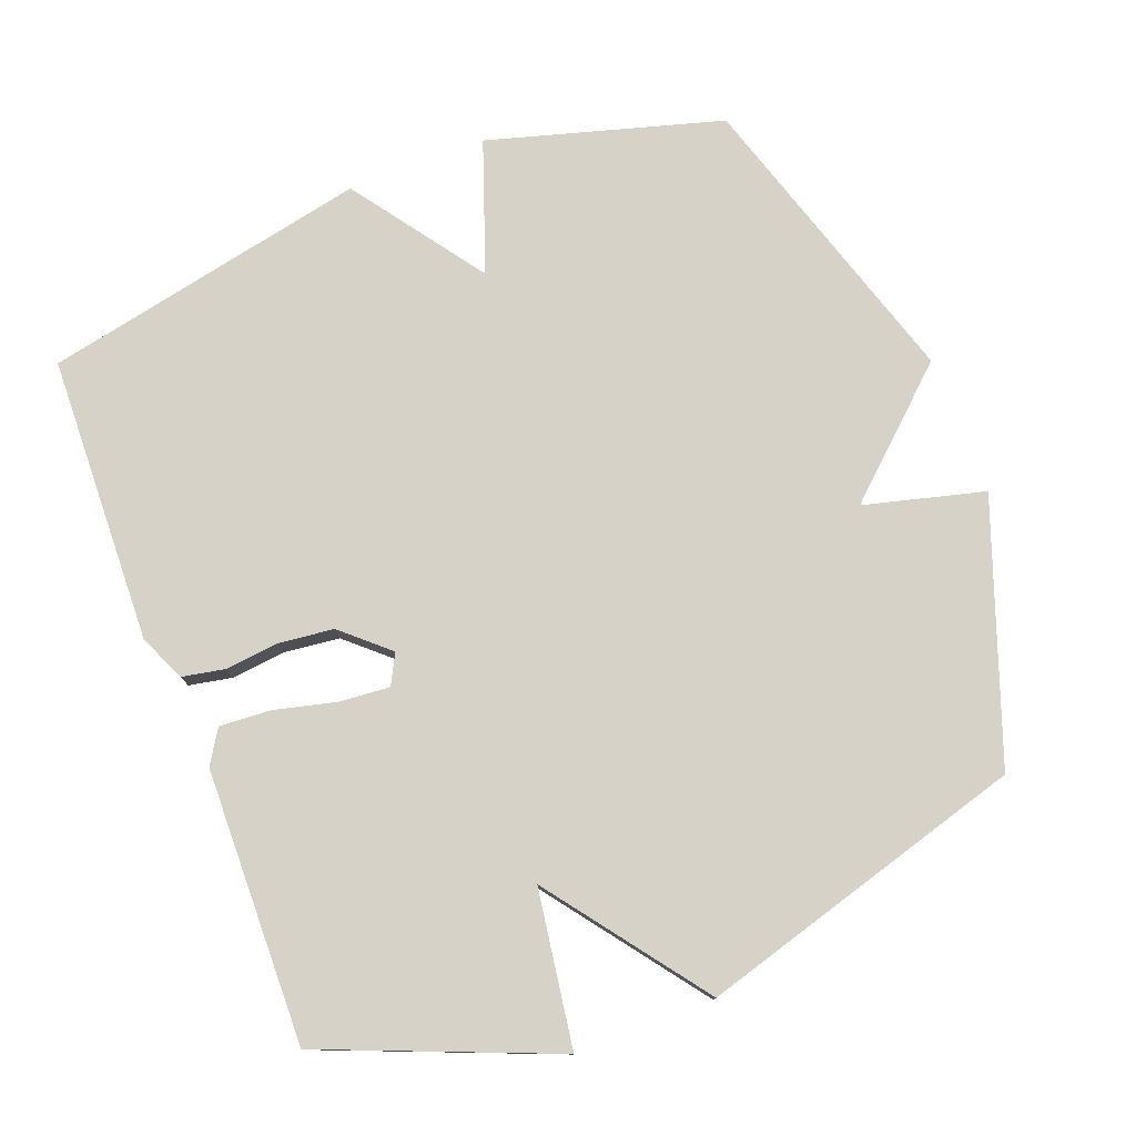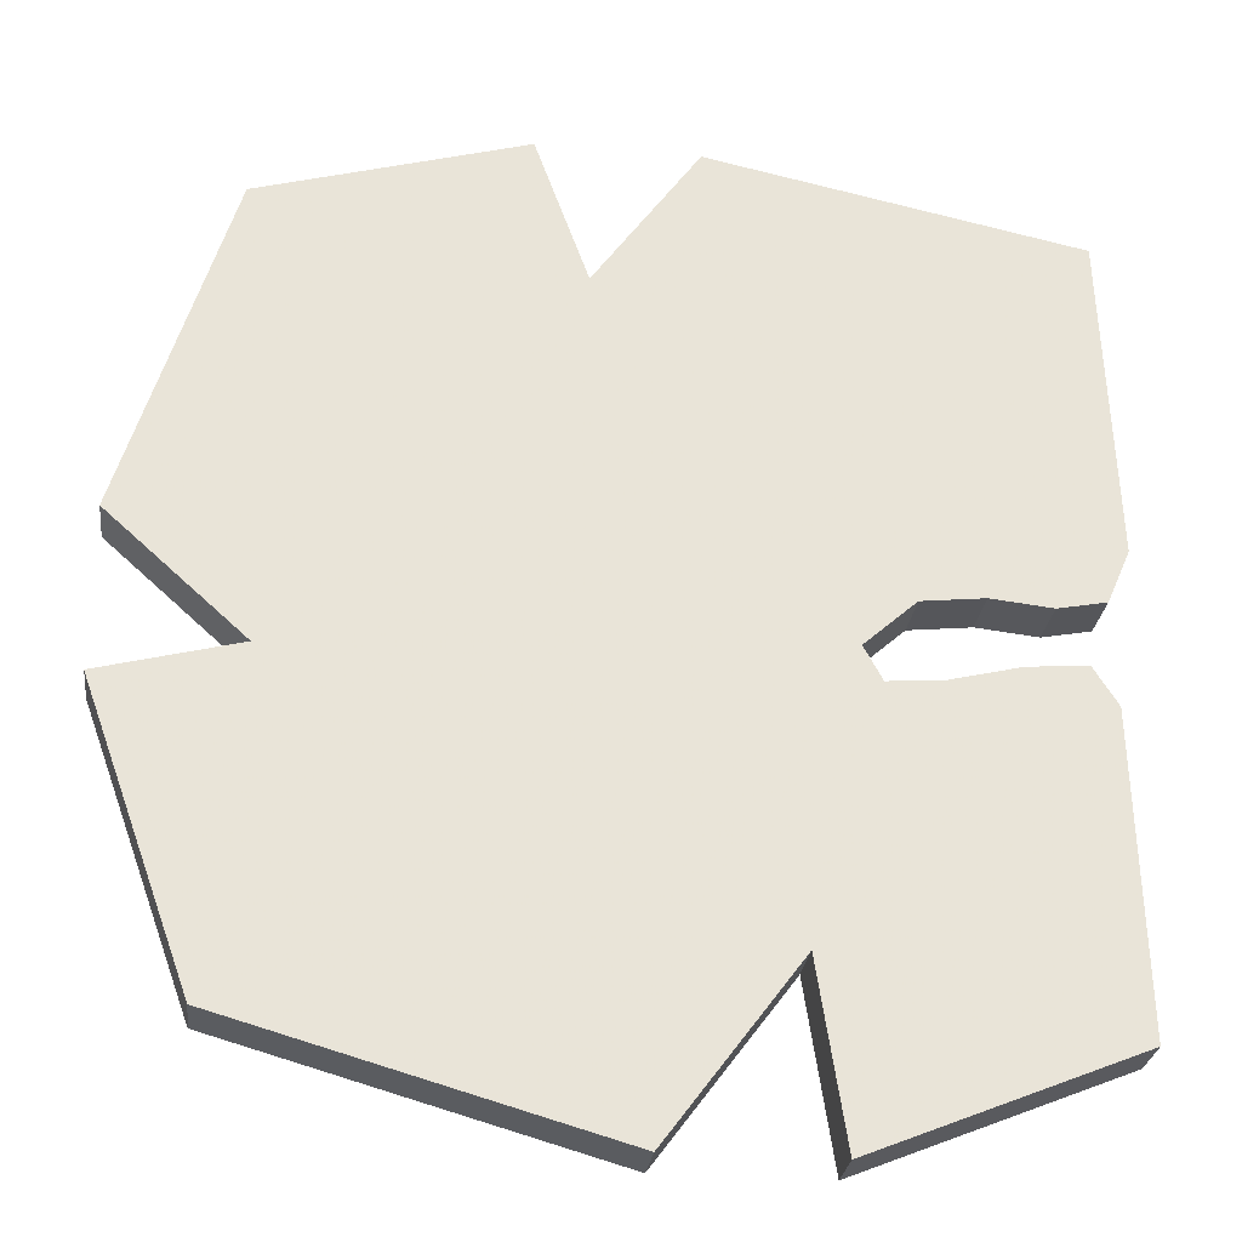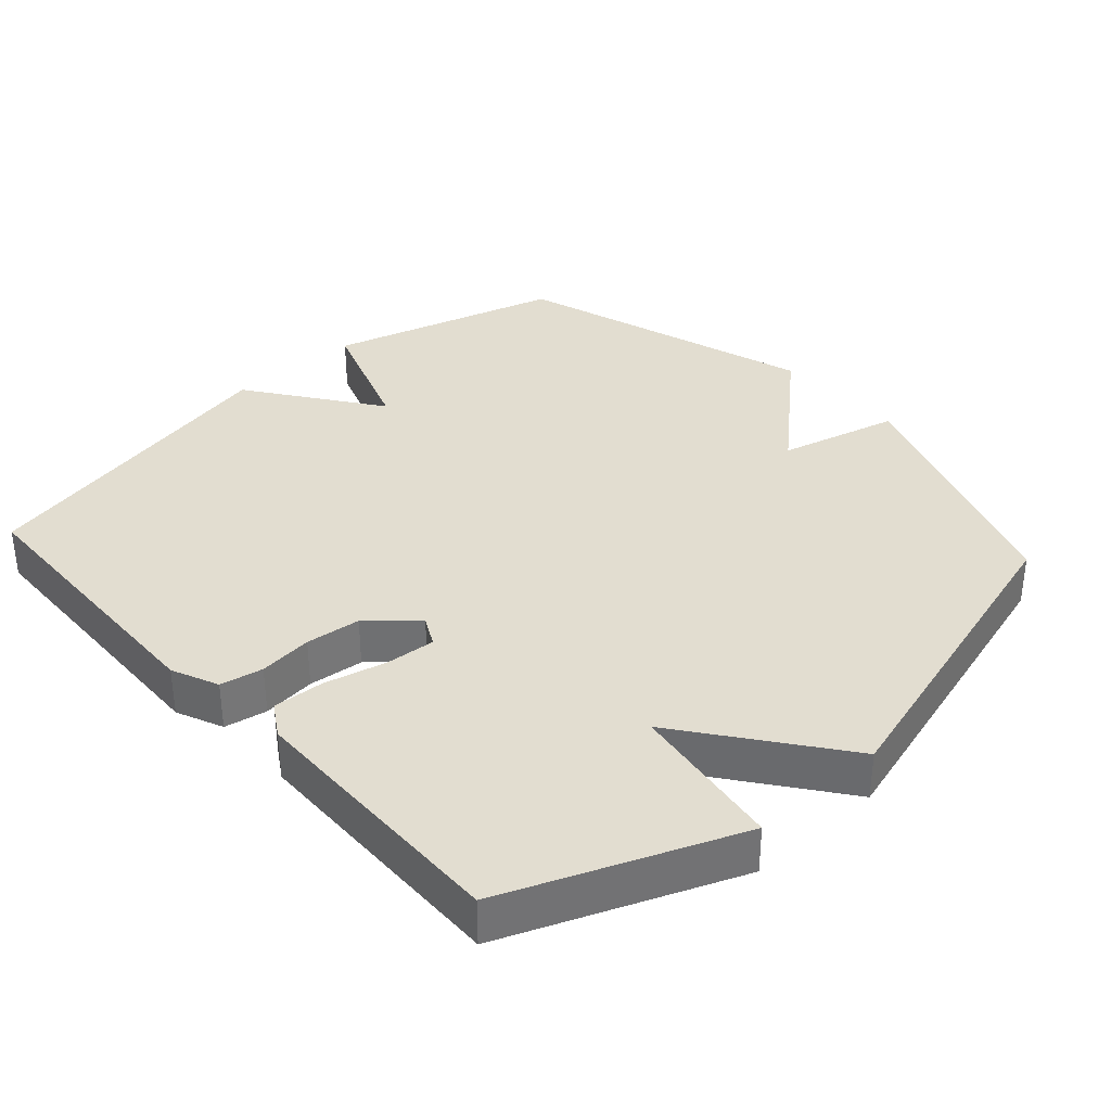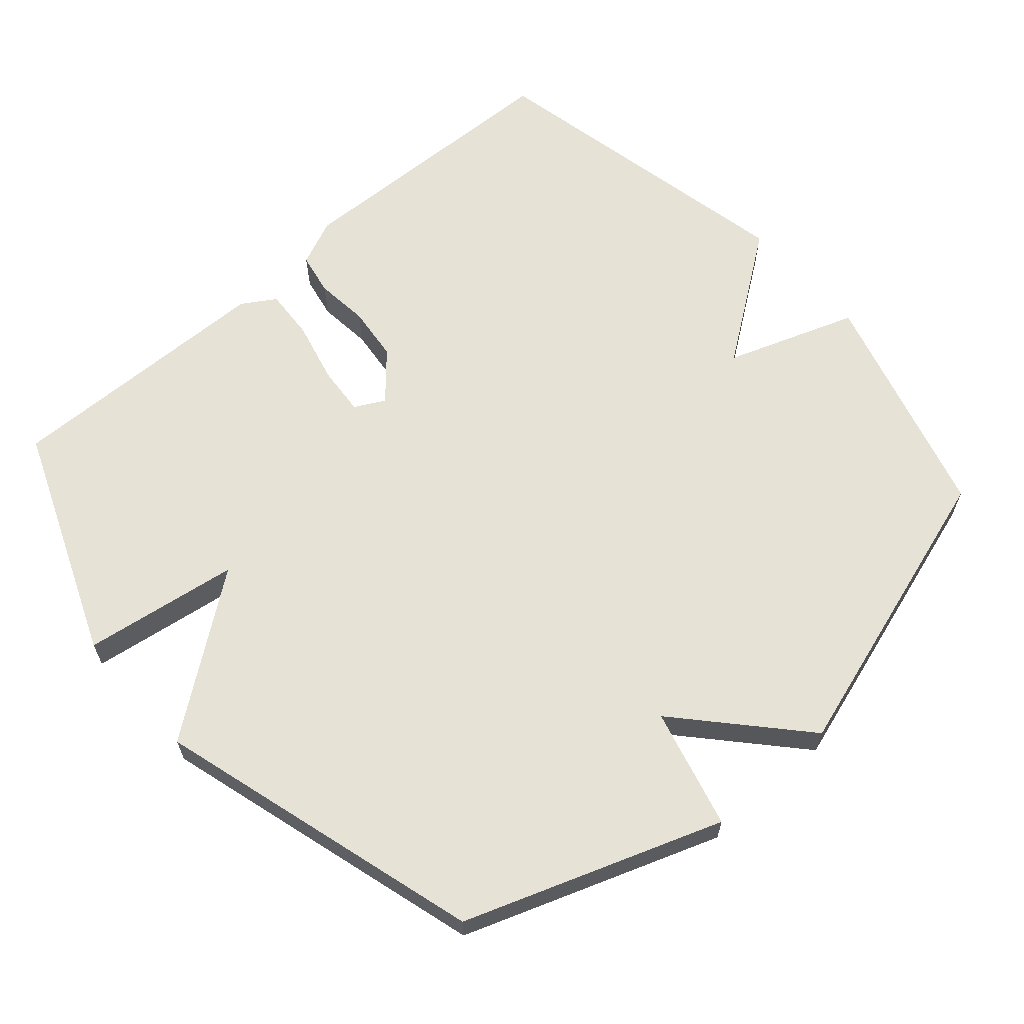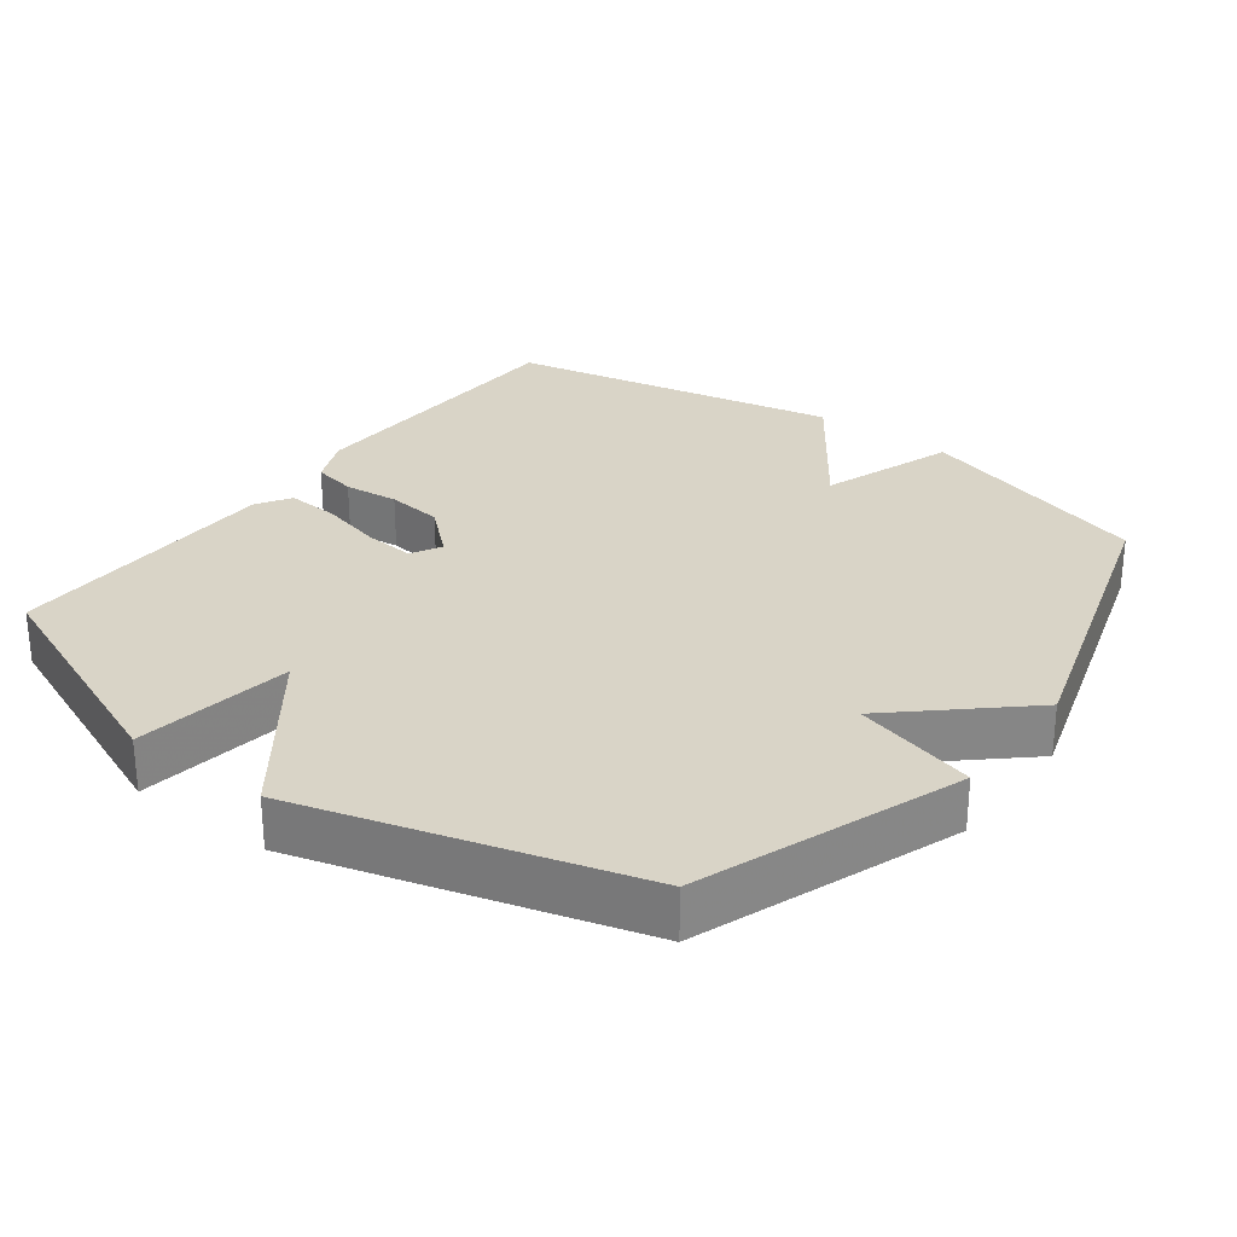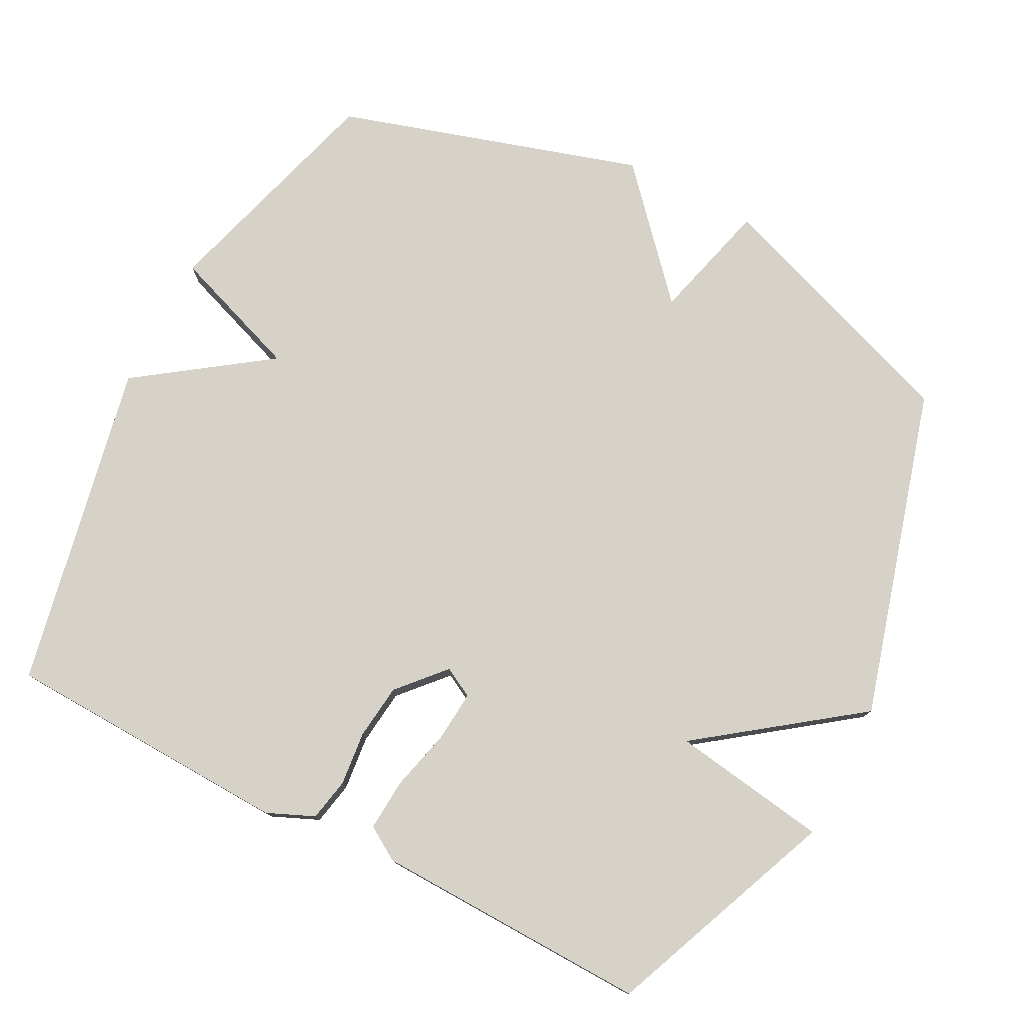
<metadata>
{"format":"obj","ext":"obj","renderer":"f3d","projection":"perspective","resolution":1024,"background":"white","views":[{"elev":77.8,"azim":158.9,"up":"+Y"},{"elev":-28.0,"azim":-7.1,"up":"+Z"},{"elev":35.2,"azim":137.7,"up":"+Y"},{"elev":63.3,"azim":-131.5,"up":"+Y"},{"elev":28.4,"azim":-143.1,"up":"+Y"},{"elev":77.6,"azim":117.5,"up":"+Y"}]}
</metadata>
<code>
v -0.5 0.07 0.5
v -0.167 0.07 0.596
v -0.1 0.07 0.409
v 0.033 0.07 0.596
v 0.5 0.07 0.5
v 0.515 0.07 0.089
v 0.486 0.07 0.022
v 0.425 0.07 0.01
v 0.348 0.07 0.018
v 0.269 0.07 0.009
v 0.203 0.07 -0.05
v 0.226 0.07 -0.093
v 0.297 0.07 -0.087
v 0.386 0.07 -0.065
v 0.46 0.07 -0.06
v 0.49 0.07 -0.108
v 0.5 0.07 -0.5
v 0.17 0.07 -0.634
v 0.136 0.07 -0.411
v -0.03 0.07 -0.634
v -0.5 0.07 -0.5
v -0.633 0.07 -0.133
v -0.461 0.07 -0.088
v -0.633 0.07 0.067
v -0.5 0 0.5
v -0.167 0 0.596
v -0.1 0 0.409
v 0.033 0 0.596
v 0.5 0 0.5
v 0.515 0 0.089
v 0.486 0 0.022
v 0.425 0 0.01
v 0.348 0 0.018
v 0.269 0 0.009
v 0.203 0 -0.05
v 0.226 0 -0.093
v 0.297 0 -0.087
v 0.386 0 -0.065
v 0.46 0 -0.06
v 0.49 0 -0.108
v 0.5 0 -0.5
v 0.17 0 -0.634
v 0.136 0 -0.411
v -0.03 0 -0.634
v -0.5 0 -0.5
v -0.633 0 -0.133
v -0.461 0 -0.088
v -0.633 0 0.067
f 1 2 3
f 24 1 3
f 23 24 3
f 21 22 23
f 20 21 23
f 19 20 23
f 19 23 3
f 17 18 19
f 16 17 19
f 15 16 19
f 14 15 19
f 13 14 19
f 12 13 19
f 11 12 19 3
f 3 4 5
f 11 3 5
f 10 11 5
f 9 10 5 6
f 6 7 8 9
f 27 26 25
f 27 25 48
f 27 48 47
f 47 46 45
f 47 45 44
f 47 44 43
f 27 47 43
f 43 42 41
f 43 41 40
f 43 40 39
f 43 39 38
f 43 38 37
f 43 37 36
f 27 43 36 35
f 29 28 27
f 29 27 35
f 29 35 34
f 30 29 34 33
f 33 32 31 30
f 1 25 26 2
f 2 26 27 3
f 3 27 28 4
f 4 28 29 5
f 5 29 30 6
f 6 30 31 7
f 7 31 32 8
f 8 32 33 9
f 9 33 34 10
f 10 34 35 11
f 11 35 36 12
f 12 36 37 13
f 13 37 38 14
f 14 38 39 15
f 15 39 40 16
f 16 40 41 17
f 17 41 42 18
f 18 42 43 19
f 19 43 44 20
f 20 44 45 21
f 21 45 46 22
f 22 46 47 23
f 23 47 48 24
f 24 48 25 1

</code>
